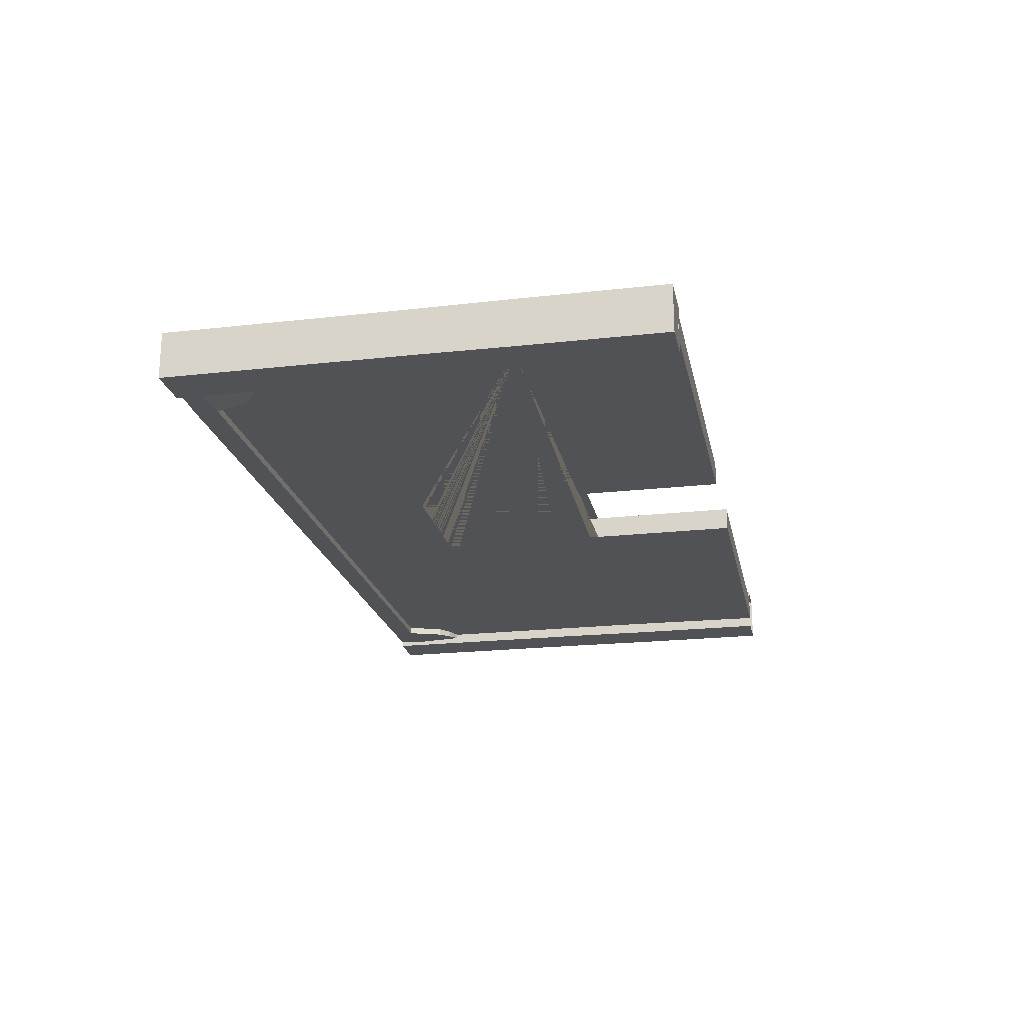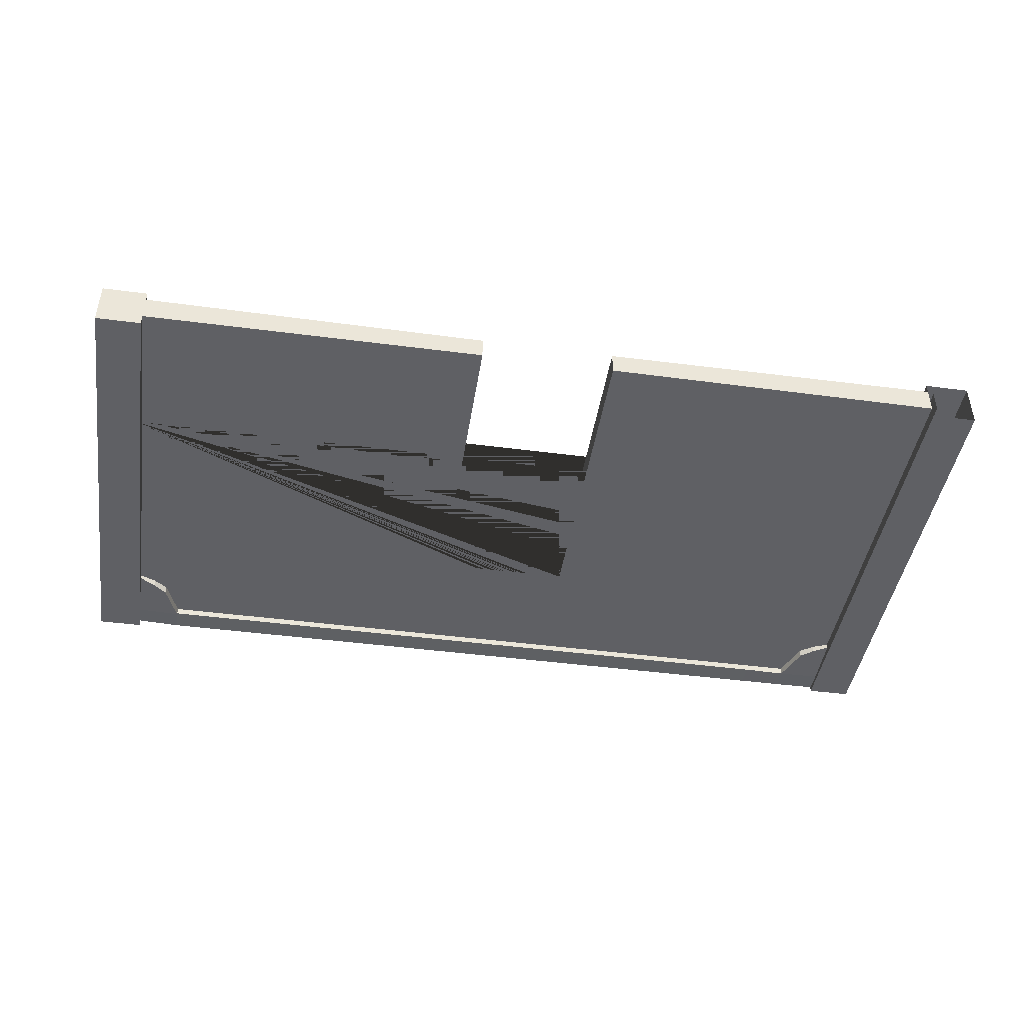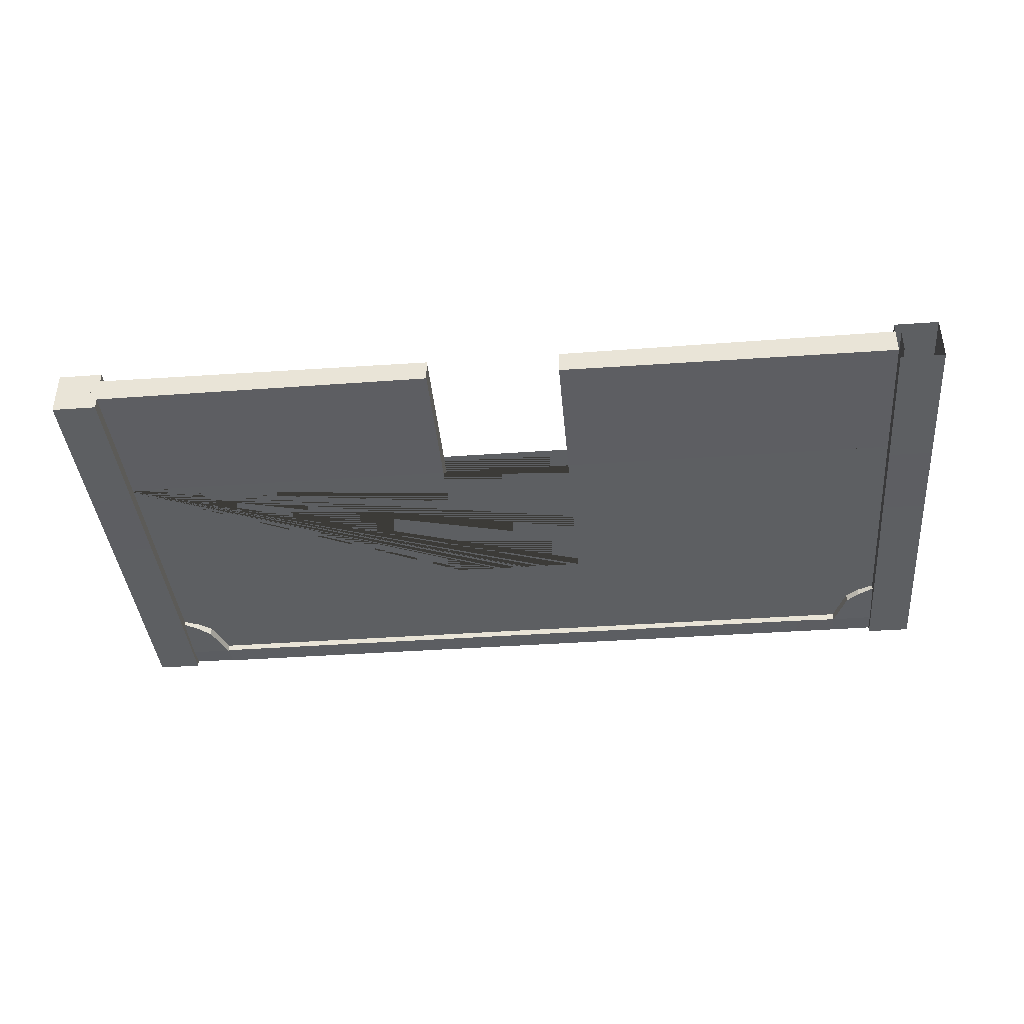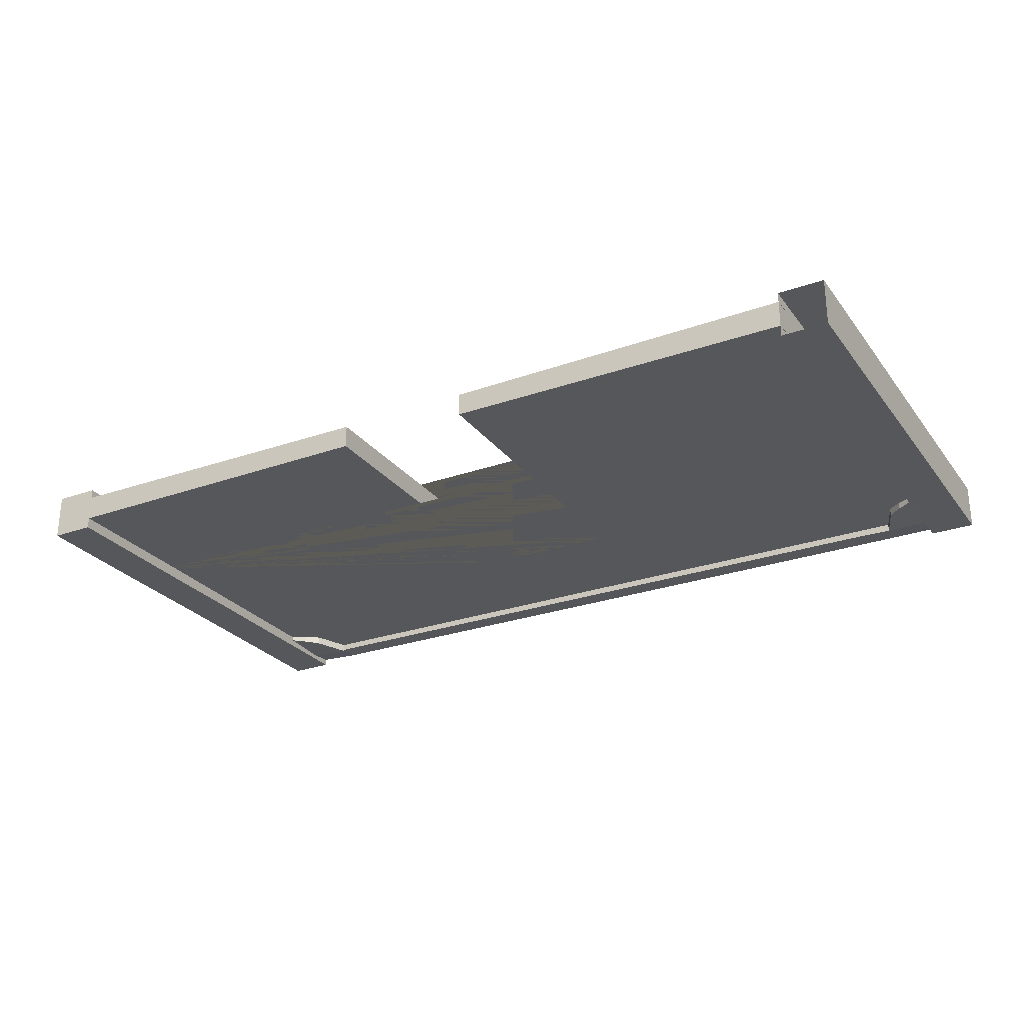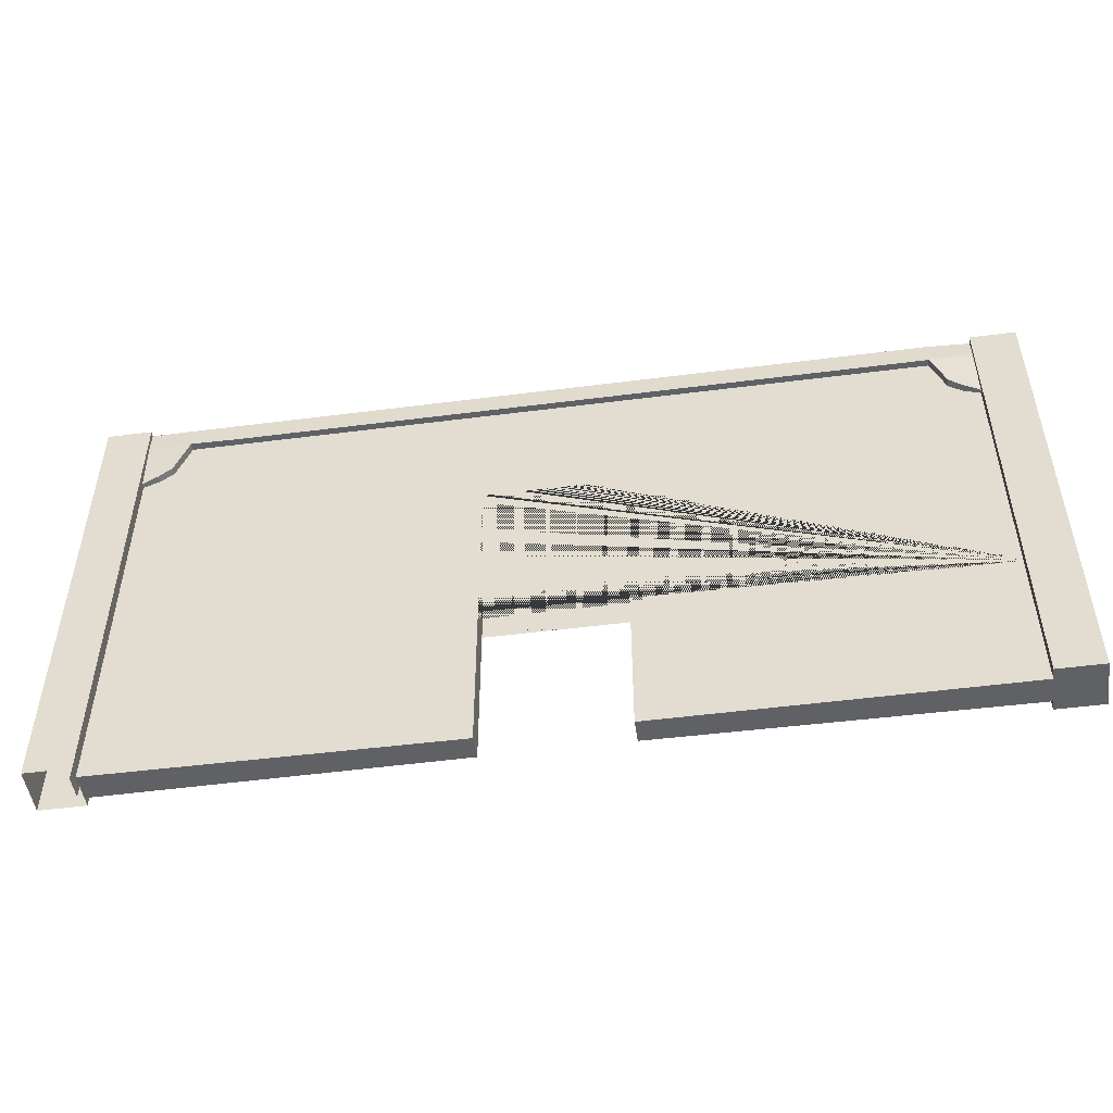
<metadata>
{"format":"obj","ext":"obj","renderer":"f3d","projection":"perspective","resolution":1024,"background":"white","views":[{"elev":-21.0,"azim":-78.5,"up":"+Z"},{"elev":-43.9,"azim":-8.8,"up":"+Z"},{"elev":-39.5,"azim":5.1,"up":"+Z"},{"elev":-26.8,"azim":28.8,"up":"+Z"},{"elev":-49.5,"azim":-171.9,"up":"+Y"}]}
</metadata>
<code>
o ParedeConcreto__Plane.004
v -2.761 -0.02138 1.376
v 2.739 -0.02138 1.376
v -2.761 2.979 1.376
v 2.739 2.979 1.376
v -2.761 -0.02138 1.226
v 2.739 -0.02138 1.226
v -2.761 2.979 1.226
v 2.739 2.979 1.226
v -2.761 0.9536 1.376
v 2.739 0.9536 1.376
v -2.761 0.9536 1.226
v 2.739 0.9536 1.226
v 2.702 3.08 1.452
v 2.702 3.08 1.152
v 2.997 3.08 1.452
v 2.997 3.08 1.152
v 2.702 2.576 1.452
v 2.702 2.576 1.152
v 2.997 2.576 1.152
v 2.997 2.576 1.452
v 2.702 2.828 1.452
v 2.702 2.828 1.152
v 2.997 2.828 1.152
v 2.997 2.828 1.452
v 2.702 3.08 1.415
v 2.702 3.08 1.189
v 2.997 3.08 1.252
v 2.997 3.08 1.352
v 2.997 2.576 1.252
v 2.997 2.576 1.352
v 2.702 2.576 1.422
v 2.702 2.576 1.196
v 2.997 2.828 1.252
v 2.997 2.828 1.352
v 2.702 2.929 1.422
v 2.702 2.929 1.179
v 2.51 2.686 1.422
v 2.51 2.686 1.177
v -3.003 3.08 1.152
v -2.708 3.08 1.152
v 2.595 2.621 1.182
v 2.595 2.621 1.422
v -2.708 3.08 1.452
v 2.417 2.929 1.422
v 2.417 2.929 1.177
v -2.708 3.08 1.405
v -2.708 3.08 1.199
v -2.708 2.929 1.422
v -2.708 2.929 1.183
v 2.417 3.08 1.187
v 2.132 3.08 1.187
v 1.848 3.08 1.187
v 1.563 3.08 1.187
v 1.278 3.08 1.187
v 0.9935 3.08 1.187
v 0.7088 3.08 1.187
v 0.4241 3.08 1.187
v 0.1394 3.08 1.187
v -0.1454 3.08 1.187
v -0.4301 3.08 1.187
v -0.7148 3.08 1.187
v -0.9995 3.08 1.187
v -1.284 3.08 1.187
v -1.569 3.08 1.187
v -1.854 3.08 1.187
v -2.138 3.08 1.187
v -2.423 3.08 1.187
v -2.423 3.08 1.417
v -2.138 3.08 1.417
v -1.854 3.08 1.417
v -1.569 3.08 1.417
v -1.284 3.08 1.417
v -0.9995 3.08 1.417
v -0.7148 3.08 1.417
v -0.4301 3.08 1.417
v -0.1454 3.08 1.417
v 0.1394 3.08 1.417
v 0.4241 3.08 1.417
v 0.7088 3.08 1.417
v 0.9935 3.08 1.417
v 1.278 3.08 1.417
v 1.563 3.08 1.417
v 1.848 3.08 1.417
v 2.132 3.08 1.417
v 2.417 3.08 1.417
v -2.423 2.929 1.422
v -2.138 2.929 1.422
v -1.854 2.929 1.422
v -1.569 2.929 1.422
v -1.284 2.929 1.422
v -0.9995 2.929 1.422
v -0.7148 2.929 1.422
v -0.4301 2.929 1.422
v -0.1454 2.929 1.422
v 0.1394 2.929 1.422
v 0.4241 2.929 1.422
v 0.7088 2.929 1.422
v 0.9935 2.929 1.422
v 1.278 2.929 1.422
v 1.563 2.929 1.422
v 1.848 2.929 1.422
v 2.132 2.929 1.422
v -2.423 2.929 1.182
v -2.138 2.929 1.182
v -1.854 2.929 1.182
v -1.569 2.929 1.182
v -1.284 2.929 1.182
v -0.9995 2.929 1.182
v -0.7148 2.929 1.182
v -0.4301 2.929 1.182
v -0.1454 2.929 1.182
v 0.1394 2.929 1.182
v 0.4241 2.929 1.182
v 0.7088 2.929 1.182
v 0.9935 2.929 1.182
v 1.278 2.929 1.182
v 1.563 2.929 1.182
v 1.848 2.929 1.182
v 2.132 2.929 1.182
v -3.003 3.08 1.452
v -2.708 2.576 1.152
v -2.708 2.576 1.452
v -3.003 2.576 1.452
v -3.003 2.576 1.152
v -2.708 2.828 1.152
v -2.708 2.828 1.452
v -3.003 2.828 1.452
v -3.003 2.828 1.152
v -3.003 3.08 1.352
v -3.003 3.08 1.252
v -3.003 2.576 1.352
v -3.003 2.576 1.252
v -2.708 2.576 1.2
v -2.708 2.576 1.422
v -3.003 2.828 1.352
v -3.003 2.828 1.252
v -2.516 2.686 1.173
v -2.516 2.686 1.422
v -2.602 2.621 1.422
v -2.602 2.621 1.182
v -2.423 2.929 1.173
v 2.702 2.057 1.152
v 2.702 1.537 1.152
v 2.702 0.9554 1.149
v 2.702 0.4989 1.149
v 2.702 -0.02043 1.149
v 2.997 2.057 1.152
v 2.997 1.537 1.152
v 2.997 0.9554 1.149
v 2.997 0.4989 1.149
v 2.997 -0.02043 1.149
v 2.997 2.057 1.452
v 2.997 1.537 1.452
v 2.997 0.9554 1.455
v 2.997 0.4989 1.455
v 2.997 -0.02043 1.455
v 2.702 -0.02043 1.455
v 2.702 0.4989 1.455
v 2.702 0.9554 1.455
v 2.702 1.537 1.452
v 2.702 2.057 1.452
v 2.702 2.057 1.415
v 2.702 1.537 1.409
v 2.702 0.9554 1.404
v 2.702 0.4989 1.398
v 2.702 -0.02043 1.392
v 2.702 2.057 1.201
v 2.702 1.537 1.206
v 2.702 0.9554 1.209
v 2.702 0.4989 1.215
v 2.702 -0.02043 1.22
v 2.997 2.057 1.252
v 2.997 1.537 1.252
v 2.997 0.9554 1.251
v 2.997 0.4989 1.251
v 2.997 -0.02043 1.251
v 2.997 2.057 1.352
v 2.997 1.537 1.352
v 2.997 0.9554 1.353
v 2.997 0.4989 1.353
v 2.997 -0.02043 1.353
v -3.003 2.057 1.152
v -3.003 1.537 1.152
v -3.003 0.9554 1.149
v -3.003 0.4989 1.149
v -3.003 -0.02043 1.149
v -2.708 2.057 1.452
v -2.708 1.537 1.452
v -2.708 0.9554 1.455
v -2.708 0.4989 1.455
v -2.708 -0.02043 1.455
v -3.003 2.057 1.452
v -3.003 1.537 1.452
v -3.003 0.9554 1.455
v -3.003 0.4989 1.455
v -3.003 -0.02043 1.455
v -2.708 -0.02043 1.149
v -2.708 0.4989 1.149
v -2.708 0.9554 1.149
v -2.708 1.537 1.152
v -2.708 2.057 1.152
v -2.708 2.057 1.205
v -2.708 1.537 1.209
v -2.708 0.9554 1.212
v -2.708 0.4989 1.217
v -2.708 -0.02043 1.222
v -2.708 2.057 1.415
v -2.708 1.537 1.409
v -2.708 0.9554 1.404
v -2.708 0.4989 1.398
v -2.708 -0.02043 1.392
v -3.003 2.057 1.352
v -3.003 1.537 1.352
v -3.003 0.9554 1.353
v -3.003 0.4989 1.353
v -3.003 -0.02043 1.353
v -3.003 2.057 1.252
v -3.003 1.537 1.252
v -3.003 0.9554 1.251
v -3.003 0.4989 1.251
v -3.003 -0.02043 1.251
v 0.4512 0.8904 1.376
v 0.4512 0.8904 1.226
v -0.4444 0.7635 1.376
v -0.4444 0.7635 1.226
v -0.4444 0.8904 1.376
v -0.4444 0.8904 1.226
v 0.4512 0.7635 1.376
v 0.4512 0.7635 1.226
v 0.4512 0.5095 1.376
v 0.4512 0.5095 1.226
v -0.4444 0.5095 1.226
v -0.4444 0.5095 1.376
v 0.4512 0.2555 1.226
v 0.4512 0.2555 1.376
v -0.4444 0.2555 1.226
v -0.4444 0.2555 1.376
v 0.4512 -0.02135 1.226
v 0.4512 -0.02135 1.376
v -0.4444 -0.02135 1.226
v -0.4444 -0.02135 1.376
v 0.4512 1.017 1.226
v 0.4512 1.017 1.376
v 0.4512 0.9536 1.226
v 0.4512 0.9536 1.376
v 0.4512 1.271 1.226
v 0.4512 1.271 1.376
v 0.4512 1.144 1.226
v 0.4512 1.144 1.376
v -0.4444 1.144 1.226
v -0.4444 1.144 1.376
v -0.4444 1.271 1.226
v -0.4444 1.271 1.376
v -0.4444 1.017 1.226
v -0.4444 1.017 1.376
v -0.4444 0.9536 1.376
v -0.4444 0.9536 1.226
v 0.4512 1.779 1.226
v 0.4512 1.779 1.376
v 0.4512 1.652 1.226
v 0.4512 1.652 1.376
v 0.4512 1.398 1.226
v 0.4512 1.398 1.376
v 0.4512 1.525 1.226
v 0.4512 1.525 1.376
v 0.4512 2.033 1.376
v 0.4512 2.033 1.226
v 0.1275 2.102 1.376
v 0.1275 2.102 1.226
v 0.09089 2.102 1.376
v 0.09089 2.102 1.226
v 0.07869 2.102 1.376
v 0.07869 2.102 1.226
v 0.02992 2.102 1.376
v 0.02992 2.102 1.226
v 0.0543 2.102 1.376
v 0.0543 2.102 1.226
v 0.0665 2.102 1.376
v 0.0665 2.102 1.226
v -0.4444 1.779 1.226
v -0.4444 1.779 1.376
v -0.4444 2.033 1.226
v -0.4444 2.033 1.376
v -0.4444 1.652 1.226
v -0.4444 1.652 1.376
v -0.4444 1.525 1.226
v -0.4444 1.525 1.376
v -0.4444 1.398 1.226
v -0.4444 1.398 1.376
v 0.3957 2.102 1.376
v 0.3957 2.102 1.226
v 0.2006 2.102 1.376
v 0.2006 2.102 1.226
v 0.1762 2.102 1.376
v 0.1762 2.102 1.226
v 0.1519 2.102 1.376
v 0.1519 2.102 1.226
v 0.1397 2.102 1.376
v 0.1397 2.102 1.226
v 0.1153 2.102 1.376
v 0.1153 2.102 1.226
v 0.1031 2.102 1.376
v 0.1031 2.102 1.226
v 0.04211 2.102 1.376
v 0.04211 2.102 1.226
v 0.01772 2.102 1.376
v 0.01772 2.102 1.226
v 0.005527 2.102 1.376
v 0.005527 2.102 1.226
v -0.01886 2.102 1.376
v -0.01886 2.102 1.226
v -0.006667 2.102 1.376
v -0.006667 2.102 1.226
v -0.03105 2.102 1.376
v -0.03105 2.102 1.226
v -0.05544 2.102 1.376
v -0.05544 2.102 1.226
v -0.04325 2.102 1.376
v -0.04325 2.102 1.226
v -0.06764 2.102 1.376
v -0.06764 2.102 1.226
v -0.07983 2.102 1.376
v -0.07983 2.102 1.226
v -0.09203 2.102 1.376
v -0.09203 2.102 1.226
v -0.1042 2.102 1.376
v -0.1042 2.102 1.226
v -0.1164 2.102 1.376
v -0.1164 2.102 1.226
v -0.1286 2.102 1.376
v -0.1286 2.102 1.226
v -0.1408 2.102 1.376
v -0.1408 2.102 1.226
v -0.3847 2.102 1.226
v -0.3847 2.102 1.376
v -0.1652 2.102 1.376
v -0.1652 2.102 1.226
v -0.1896 2.102 1.376
v -0.1896 2.102 1.226
v -0.4444 2.102 1.226
v -0.4444 2.102 1.376
v 0.4512 2.102 1.376
v 0.4512 2.102 1.226
f 9 256 255 251 253 289 287 285 281 283 341 335 338 336 332 330 328 326 324 322 320 316 318 314 310 312 308 306 274 304 276 278 272 270 302 300 268 298 296 294 292 290 342 266 259 261 265 263 247 249 243 245 10 4 3
f 11 7 8 12 244 242 248 246 262 264 260 258 267 343 291 293 295 297 299 269 301 303 271 273 279 277 305 275 307 309 313 311 315 319 317 321 323 325 327 329 331 333 337 339 334 340 282 280 284 286 288 252 250 254 257
f 9 3 7 11
f 211 206 240 241
f 10 2 6 12
f 3 4 8 7
f 4 10 12 8
f 1 9 11 5
f 36 26 14 22
f 22 14 16 23
f 34 28 15 24
f 24 15 13 21
f 28 25 13 15
f 152 20 17 161
f 177 30 20 152
f 142 18 19 147
f 167 32 18 142
f 20 24 21 17
f 30 34 24 20
f 18 22 23 19
f 32 36 22 18
f 17 21 35 31
f 19 23 33 29
f 29 33 34 30
f 161 17 31 162
f 162 31 32 167
f 147 19 29 172
f 172 29 30 177
f 16 14 26 27
f 27 26 25 28
f 23 16 27 33
f 33 27 28 34
f 21 13 25 35
f 68 67 47 46
f 38 37 44 45
f 126 43 120 127
f 32 31 42 41
f 48 46 43 126
f 128 39 40 125
f 41 42 37 38
f 136 130 39 128
f 36 32 41 38 45
f 35 44 37 42 31
f 48 134 139 138 86
f 86 68 46 48
f 67 103 49 47
f 26 36 45 50
f 50 45 119 51
f 51 119 118 52
f 52 118 117 53
f 53 117 116 54
f 54 116 115 55
f 55 115 114 56
f 56 114 113 57
f 57 113 112 58
f 58 112 111 59
f 59 111 110 60
f 60 110 109 61
f 61 109 108 62
f 62 108 107 63
f 63 107 106 64
f 64 106 105 65
f 65 105 104 66
f 66 104 103 67
f 45 44 102 119
f 119 102 101 118
f 118 101 100 117
f 117 100 99 116
f 116 99 98 115
f 115 98 97 114
f 114 97 96 113
f 113 96 95 112
f 112 95 94 111
f 111 94 93 110
f 110 93 92 109
f 109 92 91 108
f 108 91 90 107
f 107 90 89 106
f 106 89 88 105
f 105 88 87 104
f 104 87 86 103
f 35 25 85 44
f 44 85 84 102
f 102 84 83 101
f 101 83 82 100
f 100 82 81 99
f 99 81 80 98
f 98 80 79 97
f 97 79 78 96
f 96 78 77 95
f 95 77 76 94
f 94 76 75 93
f 93 75 74 92
f 92 74 73 91
f 91 73 72 90
f 90 72 71 89
f 89 71 70 88
f 88 70 69 87
f 87 69 68 86
f 25 26 50 85
f 85 50 51 84
f 84 51 52 83
f 83 52 53 82
f 82 53 54 81
f 81 54 55 80
f 80 55 56 79
f 79 56 57 78
f 78 57 58 77
f 77 58 59 76
f 76 59 60 75
f 75 60 61 74
f 74 61 62 73
f 73 62 63 72
f 72 63 64 71
f 71 64 65 70
f 70 65 66 69
f 69 66 67 68
f 130 47 40 39
f 182 124 121 201
f 217 132 124 182
f 187 122 123 192
f 207 134 122 187
f 124 128 125 121
f 132 136 128 124
f 122 126 127 123
f 134 48 126 122
f 121 125 49 133
f 123 127 135 131
f 131 135 136 132
f 201 121 133 202
f 202 133 134 207
f 192 123 131 212
f 212 131 132 217
f 120 43 46 129
f 129 46 47 130
f 127 120 129 135
f 135 129 130 136
f 125 40 47 49
f 134 133 140 139
f 139 140 137 138
f 49 141 137 140 133
f 86 138 137 141 103
f 176 175 180 181
f 175 174 179 180
f 174 173 178 179
f 173 172 177 178
f 151 150 175 176
f 150 149 174 175
f 149 148 173 174
f 148 147 172 173
f 166 165 170 171
f 165 164 169 170
f 164 163 168 169
f 163 162 167 168
f 157 158 165 166
f 158 159 164 165
f 159 160 163 164
f 160 161 162 163
f 171 170 145 146
f 170 169 144 145
f 169 168 143 144
f 168 167 142 143
f 146 145 150 151
f 145 144 149 150
f 144 143 148 149
f 143 142 147 148
f 181 180 155 156
f 180 179 154 155
f 179 178 153 154
f 178 177 152 153
f 156 155 158 157
f 155 154 159 158
f 154 153 160 159
f 153 152 161 160
f 216 215 220 221
f 215 214 219 220
f 214 213 218 219
f 213 212 217 218
f 196 195 215 216
f 195 194 214 215
f 194 193 213 214
f 193 192 212 213
f 206 205 210 211
f 205 204 209 210
f 204 203 208 209
f 203 202 207 208
f 197 198 205 206
f 198 199 204 205
f 199 200 203 204
f 200 201 202 203
f 211 210 190 191
f 210 209 189 190
f 209 208 188 189
f 208 207 187 188
f 191 190 195 196
f 190 189 194 195
f 189 188 193 194
f 188 187 192 193
f 221 220 185 186
f 220 219 184 185
f 219 218 183 184
f 218 217 182 183
f 186 185 198 197
f 185 184 199 198
f 184 183 200 199
f 183 182 201 200
f 216 221 186 197 206 211 191 196
f 269 268 300 301
f 309 308 312 313
f 301 300 302 303
f 281 280 282 283
f 305 304 274 275
f 242 243 249 248
f 329 328 330 331
f 248 249 247 246
f 303 302 270 271
f 262 263 265 264
f 299 298 268 269
f 273 272 278 279
f 223 222 245 243 242 244
f 331 330 332 333
f 341 340 334 335
f 297 296 298 299
f 271 270 272 273
f 246 247 263 262
f 237 236 232 233
f 231 230 228 229
f 319 318 316 317
f 315 314 318 319
f 253 252 288 289
f 333 332 336 337
f 285 284 280 281
f 307 306 308 309
f 313 312 310 311
f 340 341 283 282
f 255 254 250 251
f 311 310 314 315
f 226 227 257 254 255 256
f 317 316 320 321
f 238 239 235 234
f 277 276 304 305
f 337 336 338 339
f 287 286 284 285
f 260 261 259 258
f 295 294 296 297
f 275 274 306 307
f 279 278 276 277
f 233 232 225 224
f 293 292 294 295
f 291 290 292 293
f 289 288 286 287
f 321 320 322 323
f 241 240 236 237
f 323 322 324 325
f 234 235 230 231
f 325 324 326 327
f 258 259 266 267
f 229 228 222 223
f 339 338 335 334
f 224 225 227 226
f 342 343 267 266
f 251 250 252 253
f 264 265 261 260
f 327 326 328 329
f 343 342 290 291
f 241 237 233 224 226 256 9 211
f 240 206 11 257 227 225 232 236
f 171 238 239 166
f 244 12 171 238 234 231 229 223
f 245 222 228 230 235 239 166 10

</code>
